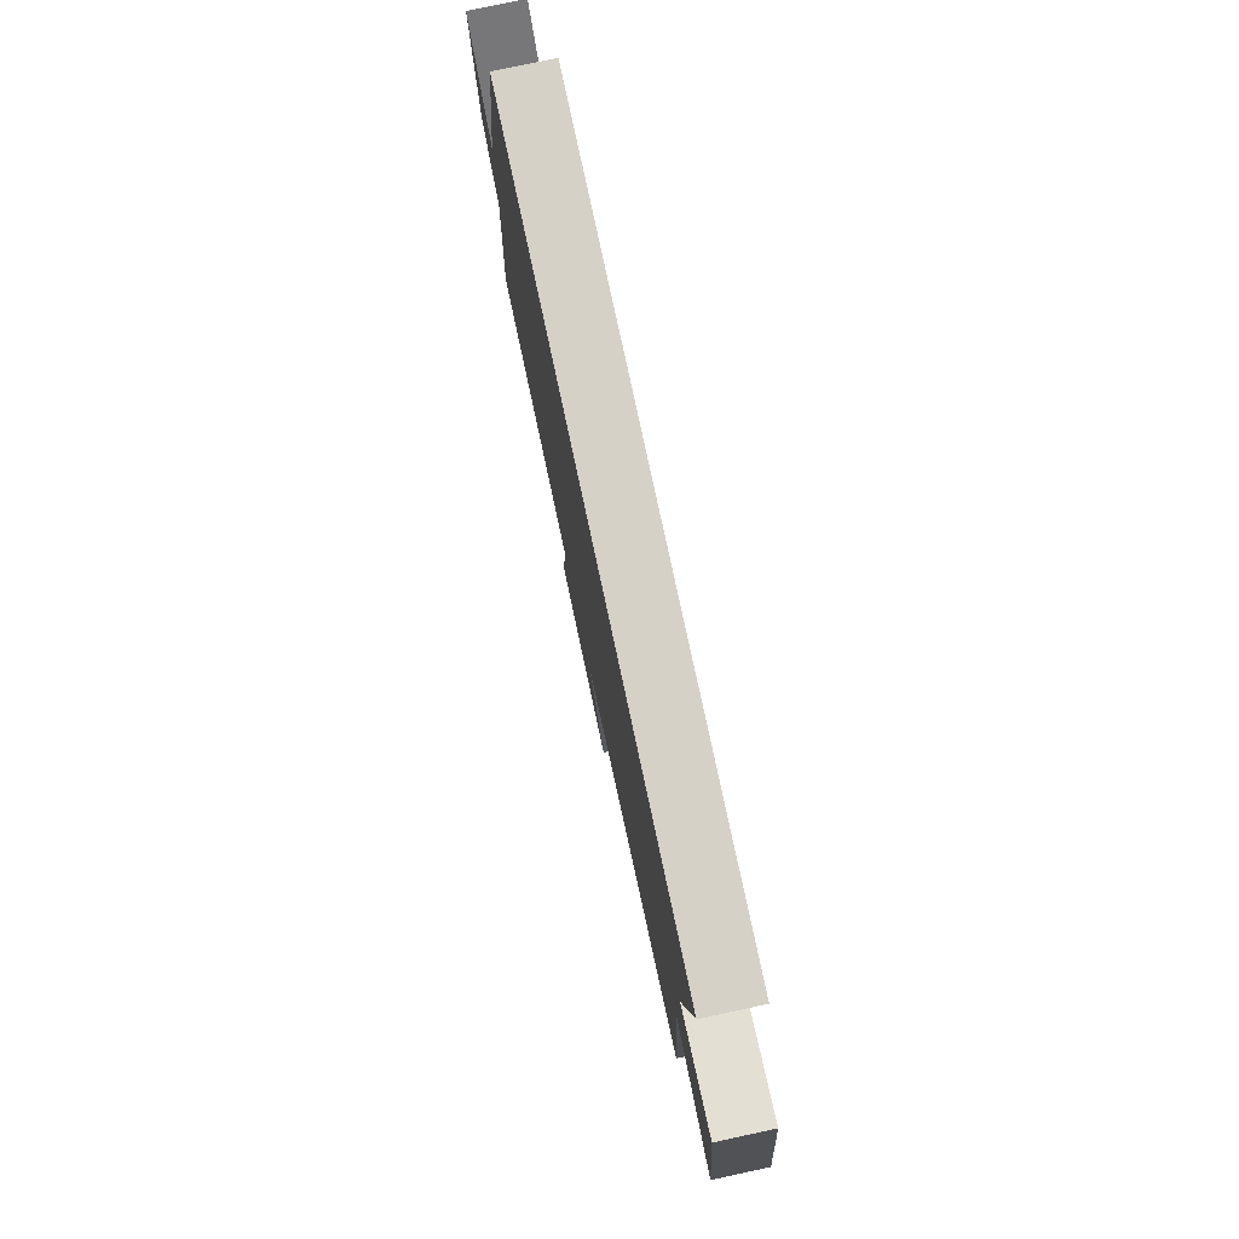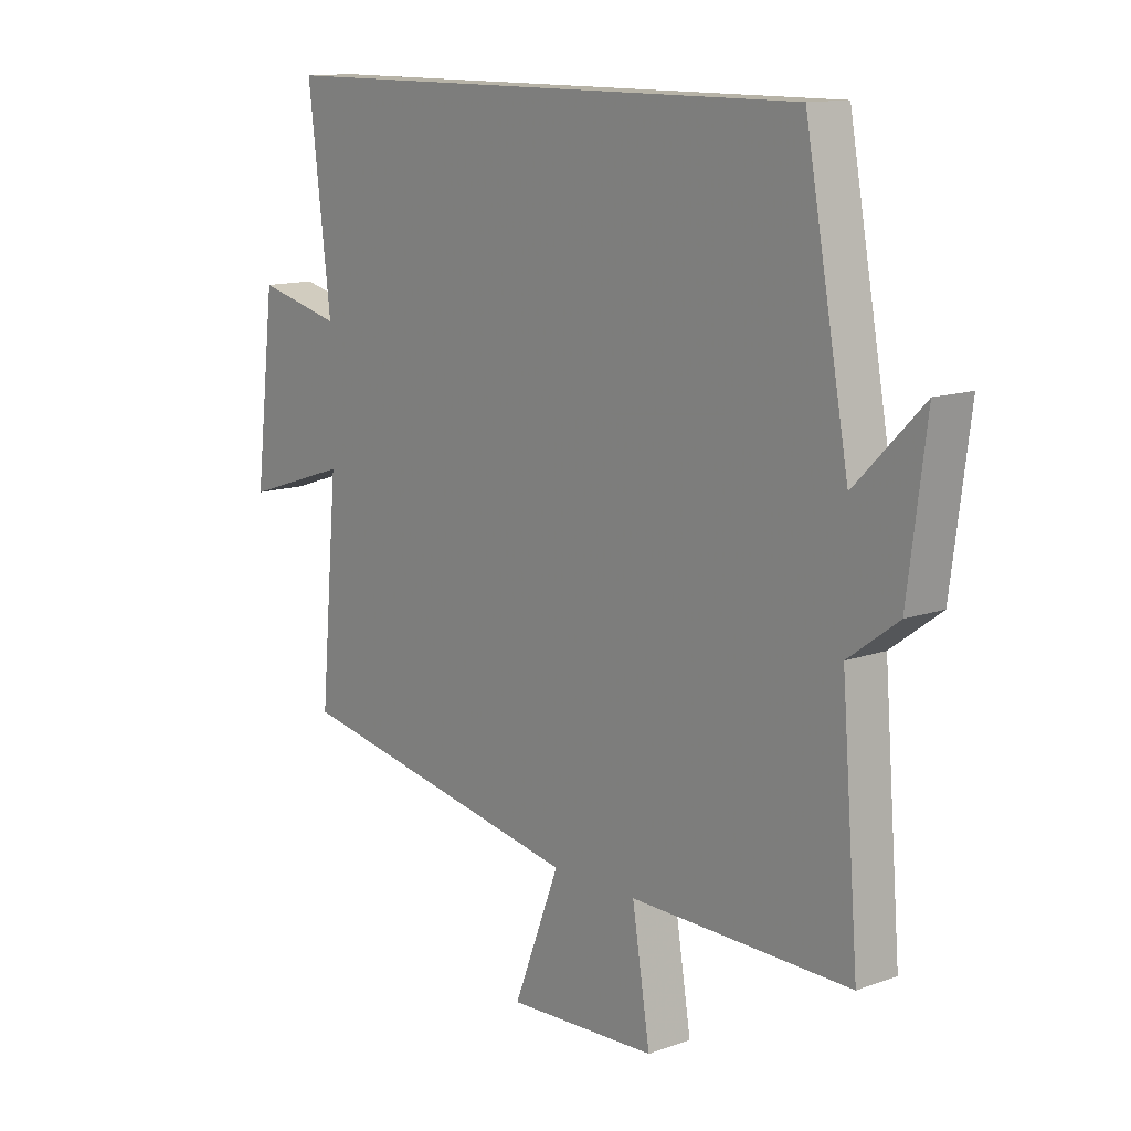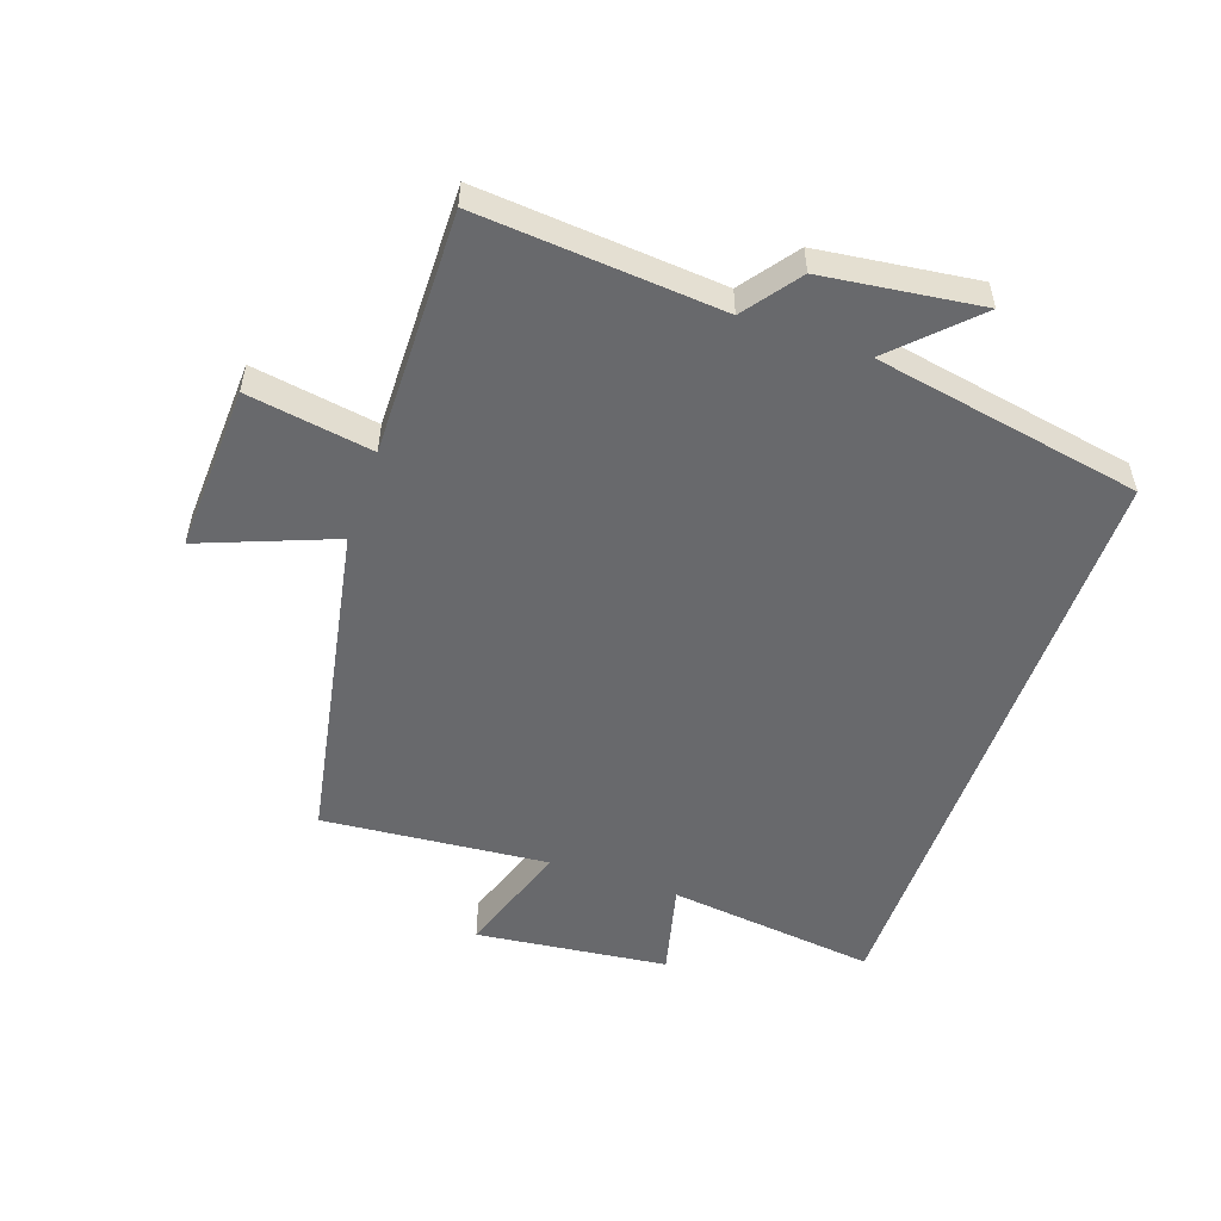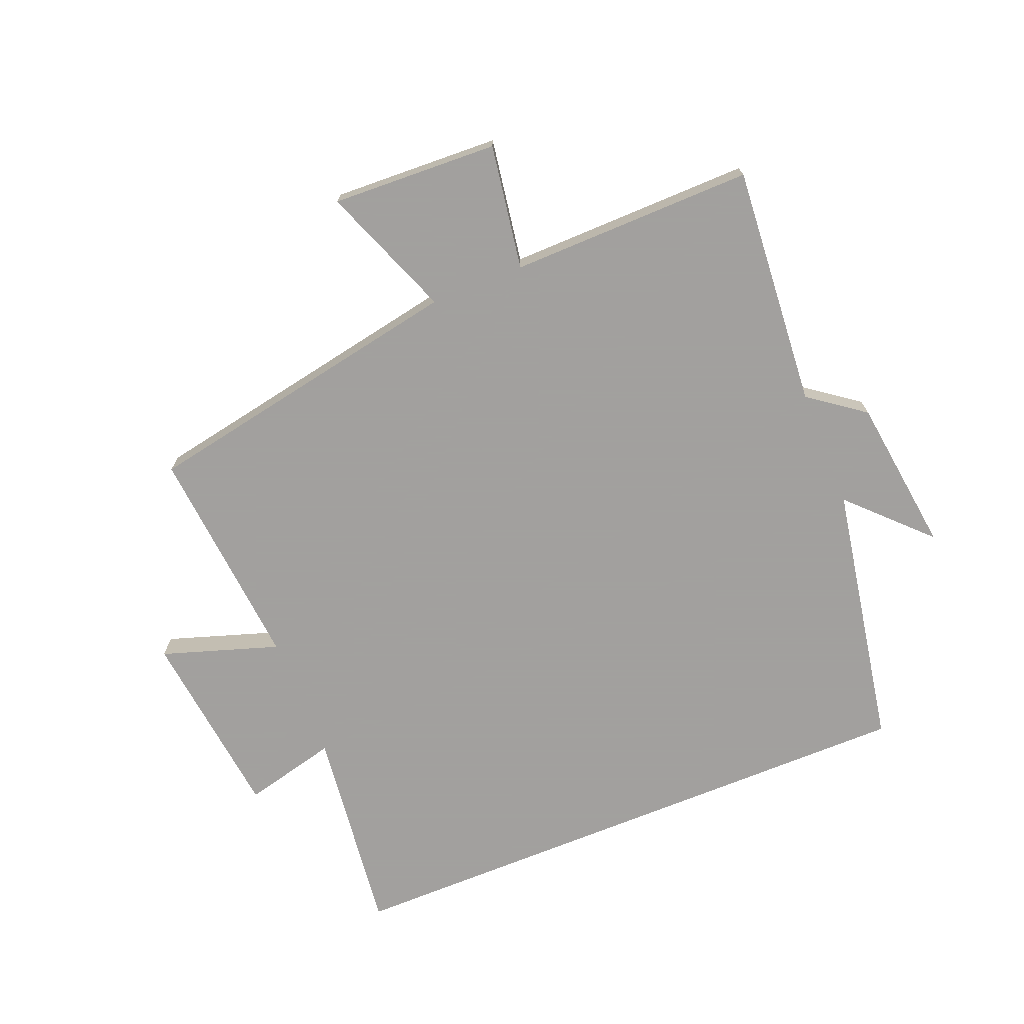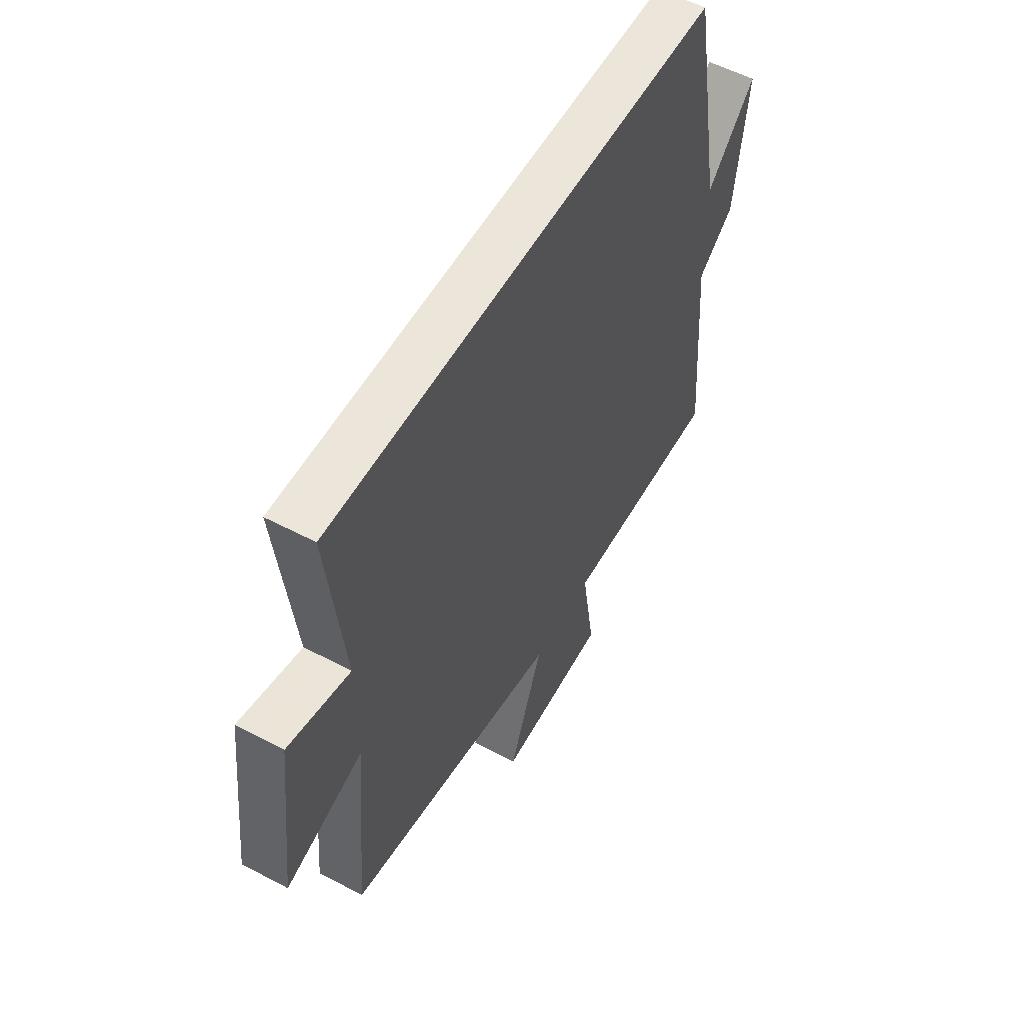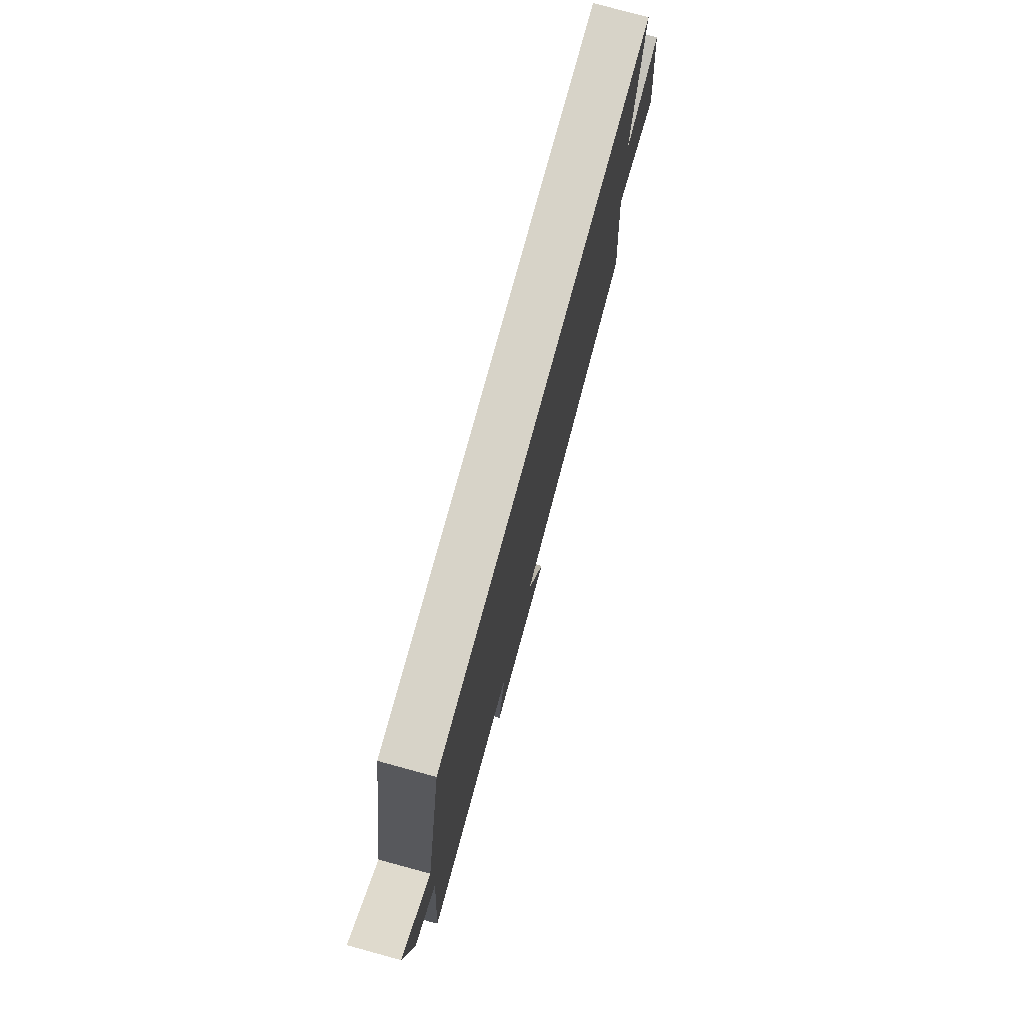
<metadata>
{"format":"obj","ext":"obj","renderer":"f3d","projection":"perspective","resolution":1024,"background":"white","views":[{"elev":78.7,"azim":77.9,"up":"+Z"},{"elev":12.6,"azim":-129.8,"up":"+Z"},{"elev":-52.8,"azim":-109.2,"up":"+Y"},{"elev":-71.9,"azim":-157.9,"up":"+Y"},{"elev":55.3,"azim":119.1,"up":"+Z"},{"elev":77.0,"azim":-74.8,"up":"+Z"}]}
</metadata>
<code>
v 0.54 0.07 0.5
v 0.5 0.07 0.166
v 0.65 0.07 0.203
v 0.686 0.07 -0.103
v 0.5 0.07 -0.042
v 0.532 0.07 -0.402
v 0.01 0.07 -0.5
v 0.092 0.07 -0.711
v -0.174 0.07 -0.699
v -0.142 0.07 -0.5
v -0.531 0.07 -0.505
v -0.5 0.07 -0.119
v -0.588 0.07 -0.054
v -0.62 0.07 0.196
v -0.5 0.07 0.075
v -0.422 0.07 0.5
v 0.54 0 0.5
v 0.5 0 0.166
v 0.65 0 0.203
v 0.686 0 -0.103
v 0.5 0 -0.042
v 0.532 0 -0.402
v 0.01 0 -0.5
v 0.092 0 -0.711
v -0.174 0 -0.699
v -0.142 0 -0.5
v -0.531 0 -0.505
v -0.5 0 -0.119
v -0.588 0 -0.054
v -0.62 0 0.196
v -0.5 0 0.075
v -0.422 0 0.5
f 15 16 1 2
f 12 13 14 15
f 12 15 2
f 10 11 12 2
f 7 8 9 10
f 5 6 7 10
f 5 10 2 3
f 3 4 5
f 18 17 32 31
f 31 30 29 28
f 18 31 28
f 18 28 27 26
f 26 25 24 23
f 26 23 22 21
f 19 18 26 21
f 21 20 19
f 1 17 18 2
f 2 18 19 3
f 3 19 20 4
f 4 20 21 5
f 5 21 22 6
f 6 22 23 7
f 7 23 24 8
f 8 24 25 9
f 9 25 26 10
f 10 26 27 11
f 11 27 28 12
f 12 28 29 13
f 13 29 30 14
f 14 30 31 15
f 15 31 32 16
f 16 32 17 1

</code>
